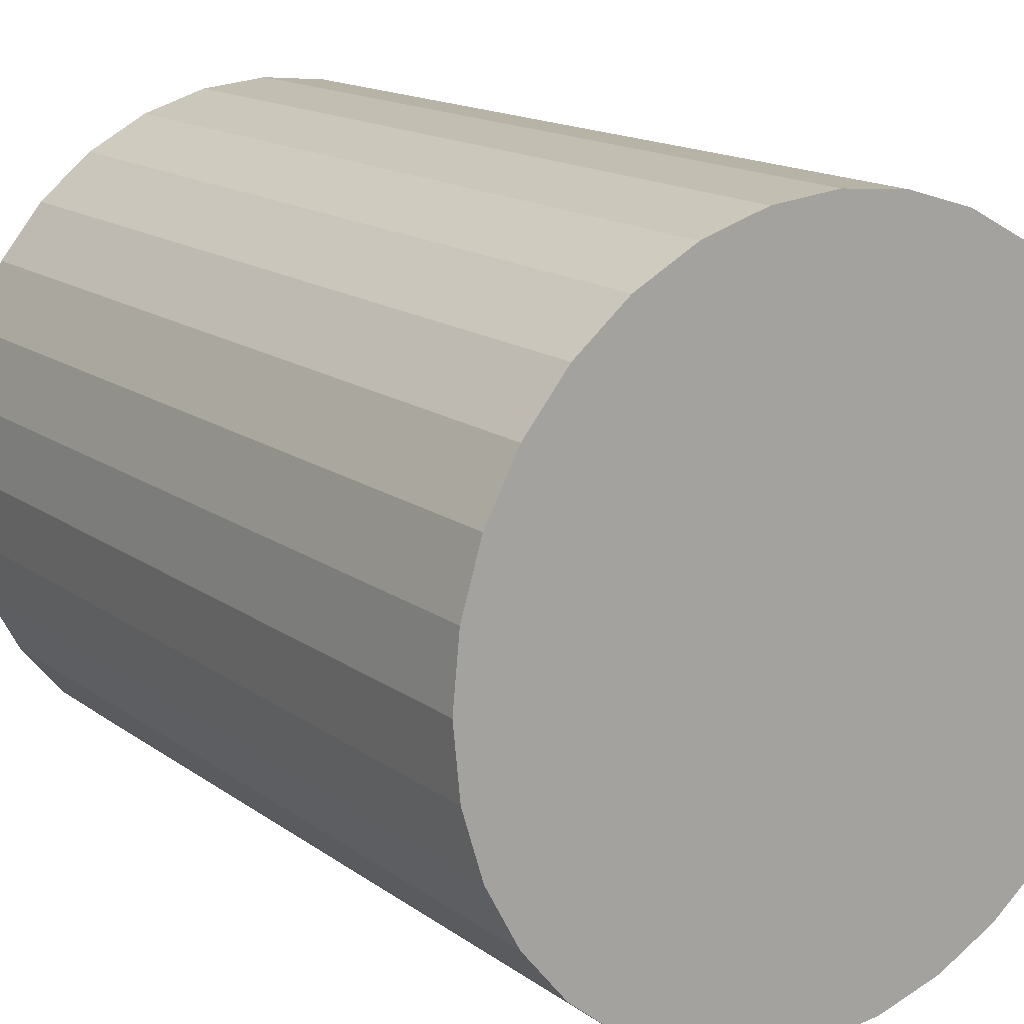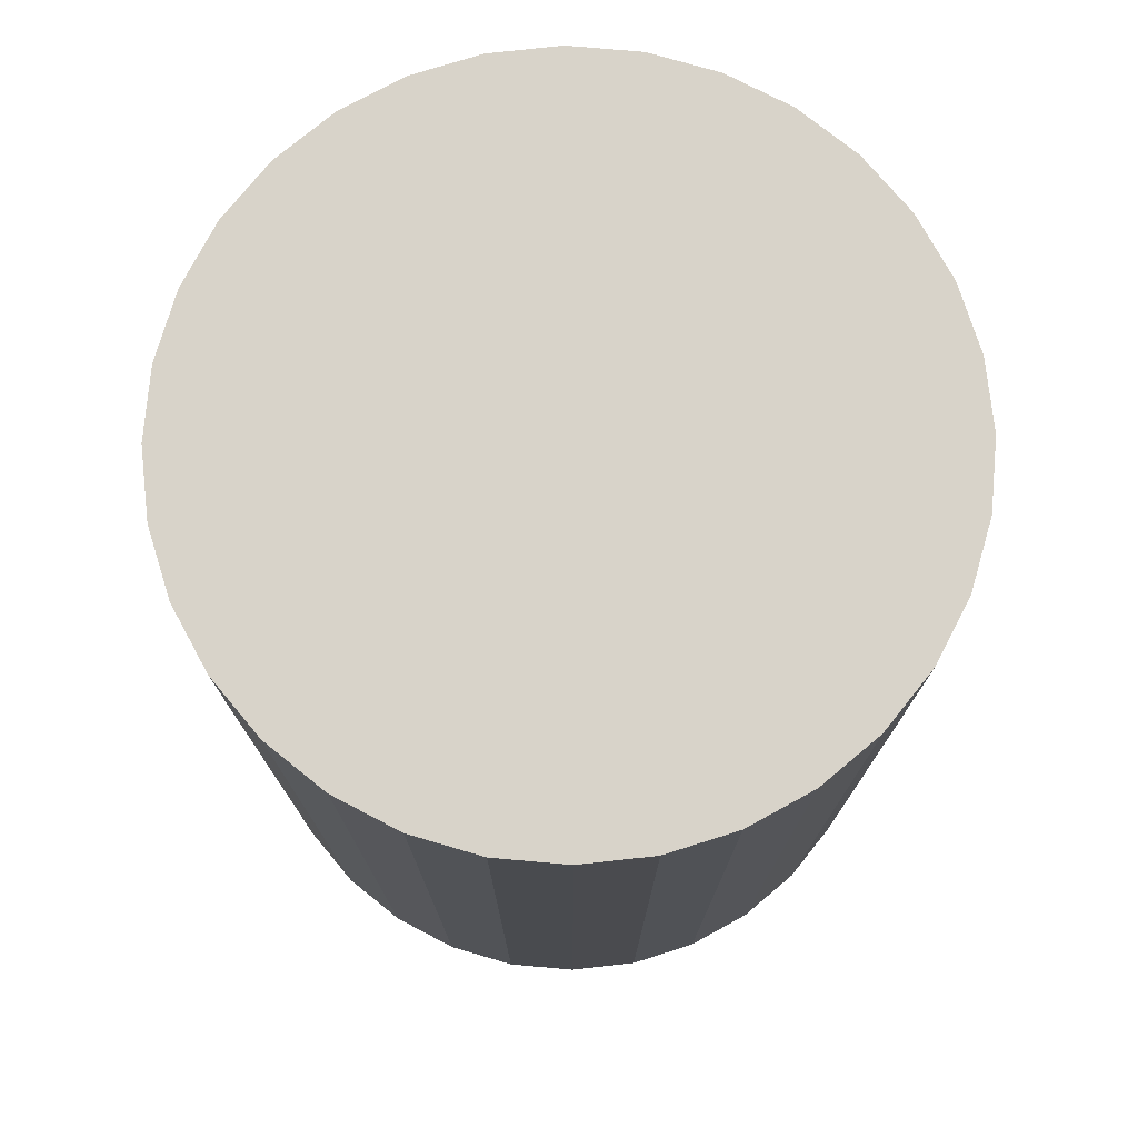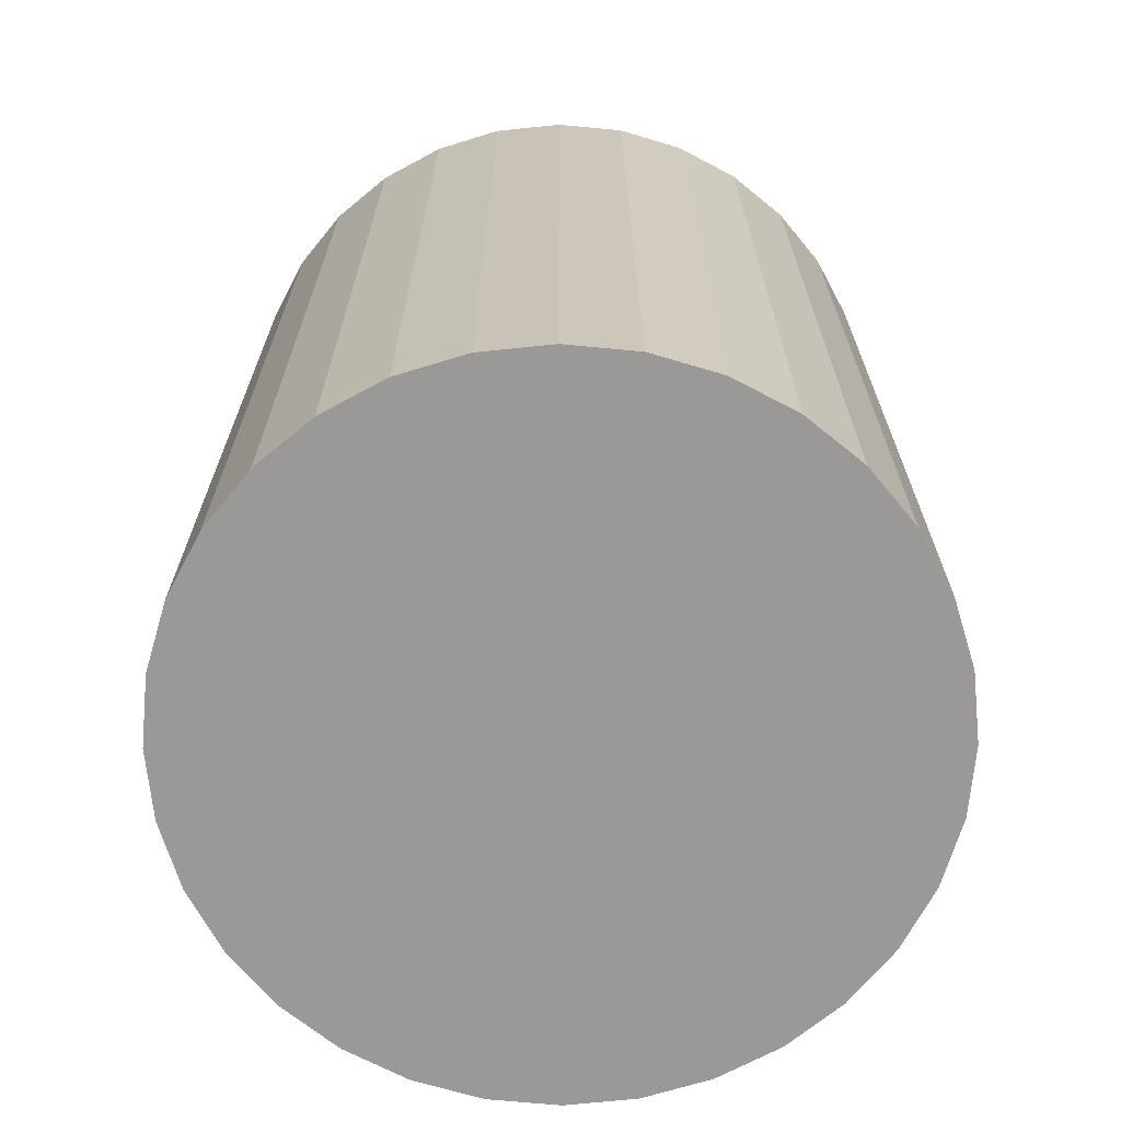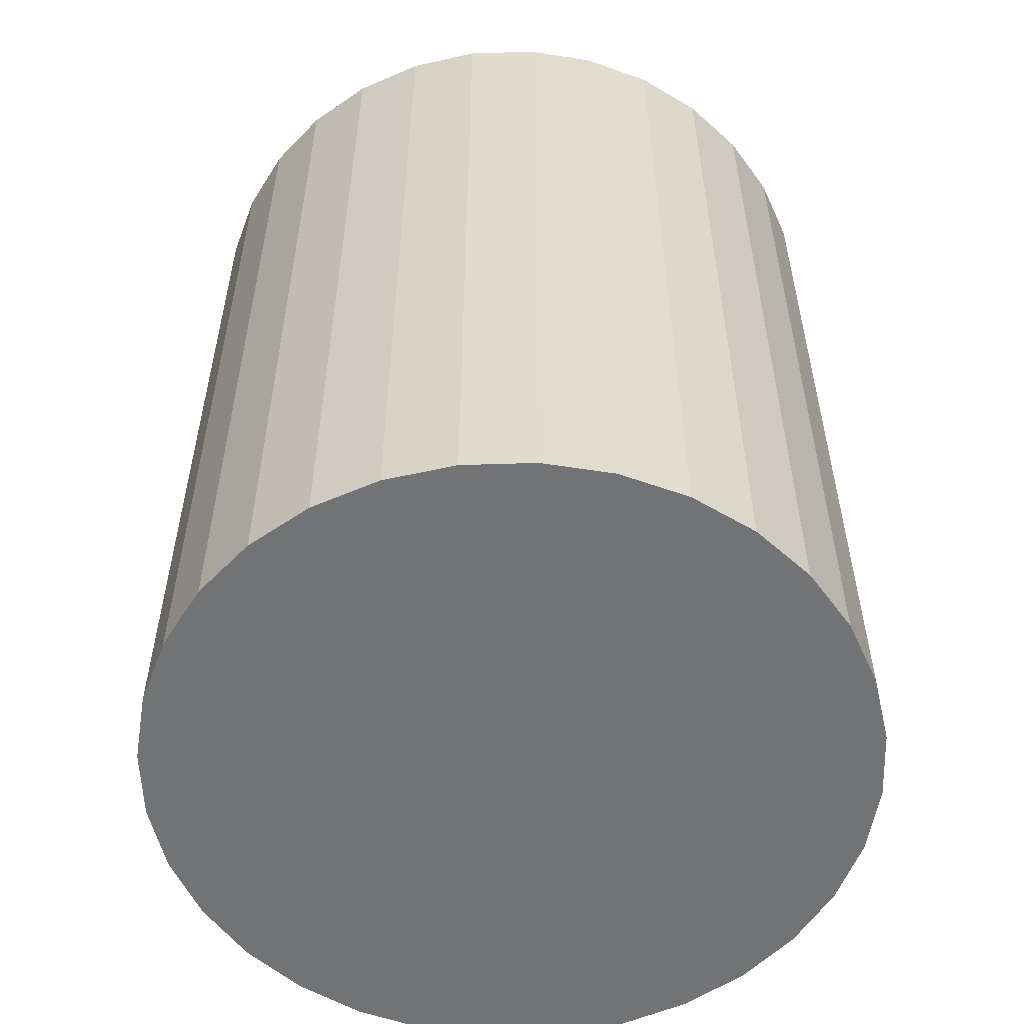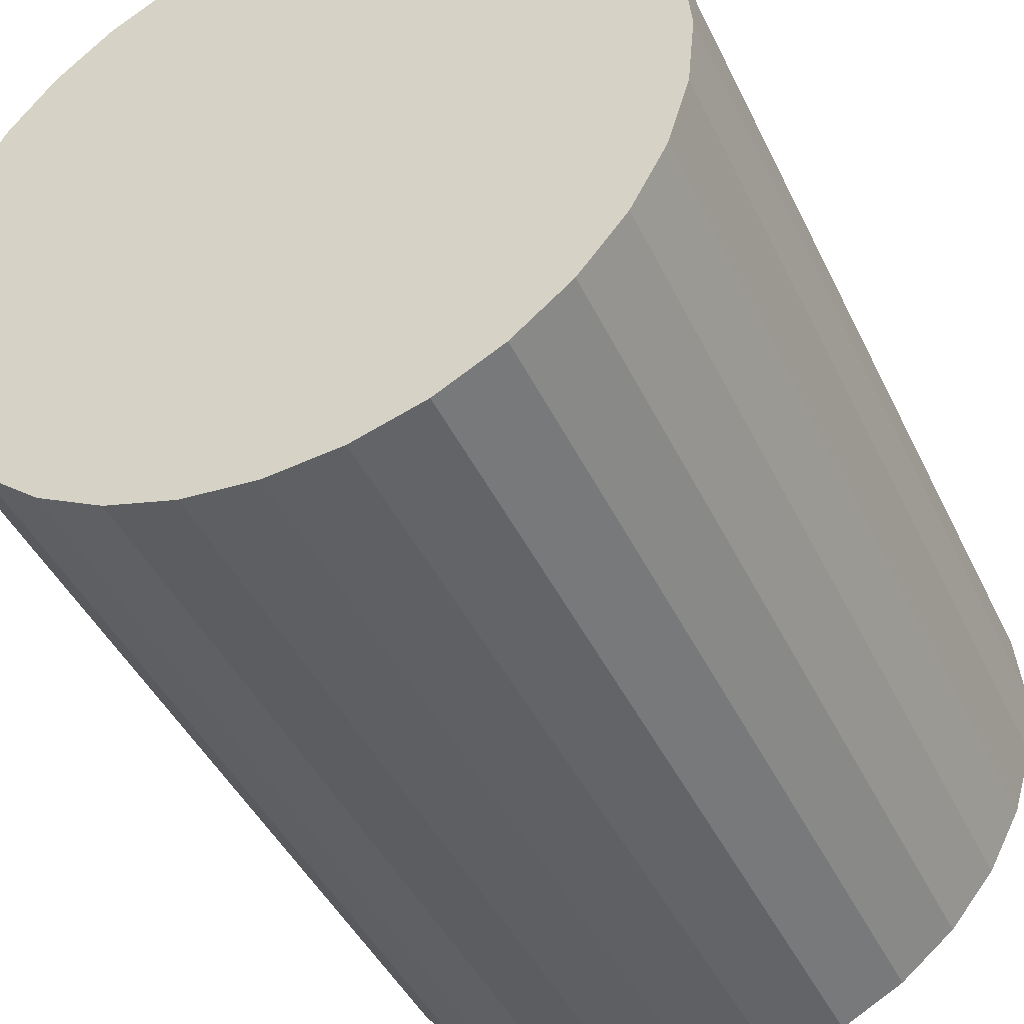
<metadata>
{"format":"obj","ext":"obj","renderer":"f3d","projection":"perspective","resolution":1024,"background":"white","views":[{"elev":15.3,"azim":145.7,"up":"+Y"},{"elev":75.9,"azim":-68.1,"up":"+Z"},{"elev":-69.1,"azim":169.0,"up":"+Z"},{"elev":-55.7,"azim":-161.2,"up":"+Z"},{"elev":-43.8,"azim":24.3,"up":"+Y"}]}
</metadata>
<code>
v 0 0 -0.03566
v 0.02852 0 -0.03566
v 0.02852 0 0.03566
v 0 0 0.03566
v 0.02797 0.005563 -0.03566
v 0.02797 0.005563 0.03566
v 0.02635 0.01091 -0.03566
v 0.02635 0.01091 0.03566
v 0.02371 0.01584 -0.03566
v 0.02371 0.01584 0.03566
v 0.02016 0.02016 -0.03566
v 0.02016 0.02016 0.03566
v 0.01584 0.02371 -0.03566
v 0.01584 0.02371 0.03566
v 0.01091 0.02635 -0.03566
v 0.01091 0.02635 0.03566
v 0.005563 0.02797 -0.03566
v 0.005563 0.02797 0.03566
v 0 0.02852 -0.03566
v 0 0.02852 0.03566
v -0.005563 0.02797 -0.03566
v -0.005563 0.02797 0.03566
v -0.01091 0.02635 -0.03566
v -0.01091 0.02635 0.03566
v -0.01584 0.02371 -0.03566
v -0.01584 0.02371 0.03566
v -0.02016 0.02016 -0.03566
v -0.02016 0.02016 0.03566
v -0.02371 0.01584 -0.03566
v -0.02371 0.01584 0.03566
v -0.02635 0.01091 -0.03566
v -0.02635 0.01091 0.03566
v -0.02797 0.005563 -0.03566
v -0.02797 0.005563 0.03566
v -0.02852 0 -0.03566
v -0.02852 0 0.03566
v -0.02797 -0.005563 -0.03566
v -0.02797 -0.005563 0.03566
v -0.02635 -0.01091 -0.03566
v -0.02635 -0.01091 0.03566
v -0.02371 -0.01584 -0.03566
v -0.02371 -0.01584 0.03566
v -0.02016 -0.02016 -0.03566
v -0.02016 -0.02016 0.03566
v -0.01584 -0.02371 -0.03566
v -0.01584 -0.02371 0.03566
v -0.01091 -0.02635 -0.03566
v -0.01091 -0.02635 0.03566
v -0.005563 -0.02797 -0.03566
v -0.005563 -0.02797 0.03566
v -0 -0.02852 -0.03566
v -0 -0.02852 0.03566
v 0.005563 -0.02797 -0.03566
v 0.005563 -0.02797 0.03566
v 0.01091 -0.02635 -0.03566
v 0.01091 -0.02635 0.03566
v 0.01584 -0.02371 -0.03566
v 0.01584 -0.02371 0.03566
v 0.02016 -0.02016 -0.03566
v 0.02016 -0.02016 0.03566
v 0.02371 -0.01584 -0.03566
v 0.02371 -0.01584 0.03566
v 0.02635 -0.01091 -0.03566
v 0.02635 -0.01091 0.03566
v 0.02797 -0.005563 -0.03566
v 0.02797 -0.005563 0.03566
f 2 1 5
f 2 5 3
f 3 5 6
f 3 6 4
f 5 1 7
f 5 7 6
f 6 7 8
f 6 8 4
f 7 1 9
f 7 9 8
f 8 9 10
f 8 10 4
f 9 1 11
f 9 11 10
f 10 11 12
f 10 12 4
f 11 1 13
f 11 13 12
f 12 13 14
f 12 14 4
f 13 1 15
f 13 15 14
f 14 15 16
f 14 16 4
f 15 1 17
f 15 17 16
f 16 17 18
f 16 18 4
f 17 1 19
f 17 19 18
f 18 19 20
f 18 20 4
f 19 1 21
f 19 21 20
f 20 21 22
f 20 22 4
f 21 1 23
f 21 23 22
f 22 23 24
f 22 24 4
f 23 1 25
f 23 25 24
f 24 25 26
f 24 26 4
f 25 1 27
f 25 27 26
f 26 27 28
f 26 28 4
f 27 1 29
f 27 29 28
f 28 29 30
f 28 30 4
f 29 1 31
f 29 31 30
f 30 31 32
f 30 32 4
f 31 1 33
f 31 33 32
f 32 33 34
f 32 34 4
f 33 1 35
f 33 35 34
f 34 35 36
f 34 36 4
f 35 1 37
f 35 37 36
f 36 37 38
f 36 38 4
f 37 1 39
f 37 39 38
f 38 39 40
f 38 40 4
f 39 1 41
f 39 41 40
f 40 41 42
f 40 42 4
f 41 1 43
f 41 43 42
f 42 43 44
f 42 44 4
f 43 1 45
f 43 45 44
f 44 45 46
f 44 46 4
f 45 1 47
f 45 47 46
f 46 47 48
f 46 48 4
f 47 1 49
f 47 49 48
f 48 49 50
f 48 50 4
f 49 1 51
f 49 51 50
f 50 51 52
f 50 52 4
f 51 1 53
f 51 53 52
f 52 53 54
f 52 54 4
f 53 1 55
f 53 55 54
f 54 55 56
f 54 56 4
f 55 1 57
f 55 57 56
f 56 57 58
f 56 58 4
f 57 1 59
f 57 59 58
f 58 59 60
f 58 60 4
f 59 1 61
f 59 61 60
f 60 61 62
f 60 62 4
f 61 1 63
f 61 63 62
f 62 63 64
f 62 64 4
f 63 1 65
f 63 65 64
f 64 65 66
f 64 66 4
f 65 1 2
f 65 2 66
f 66 2 3
f 66 3 4

</code>
